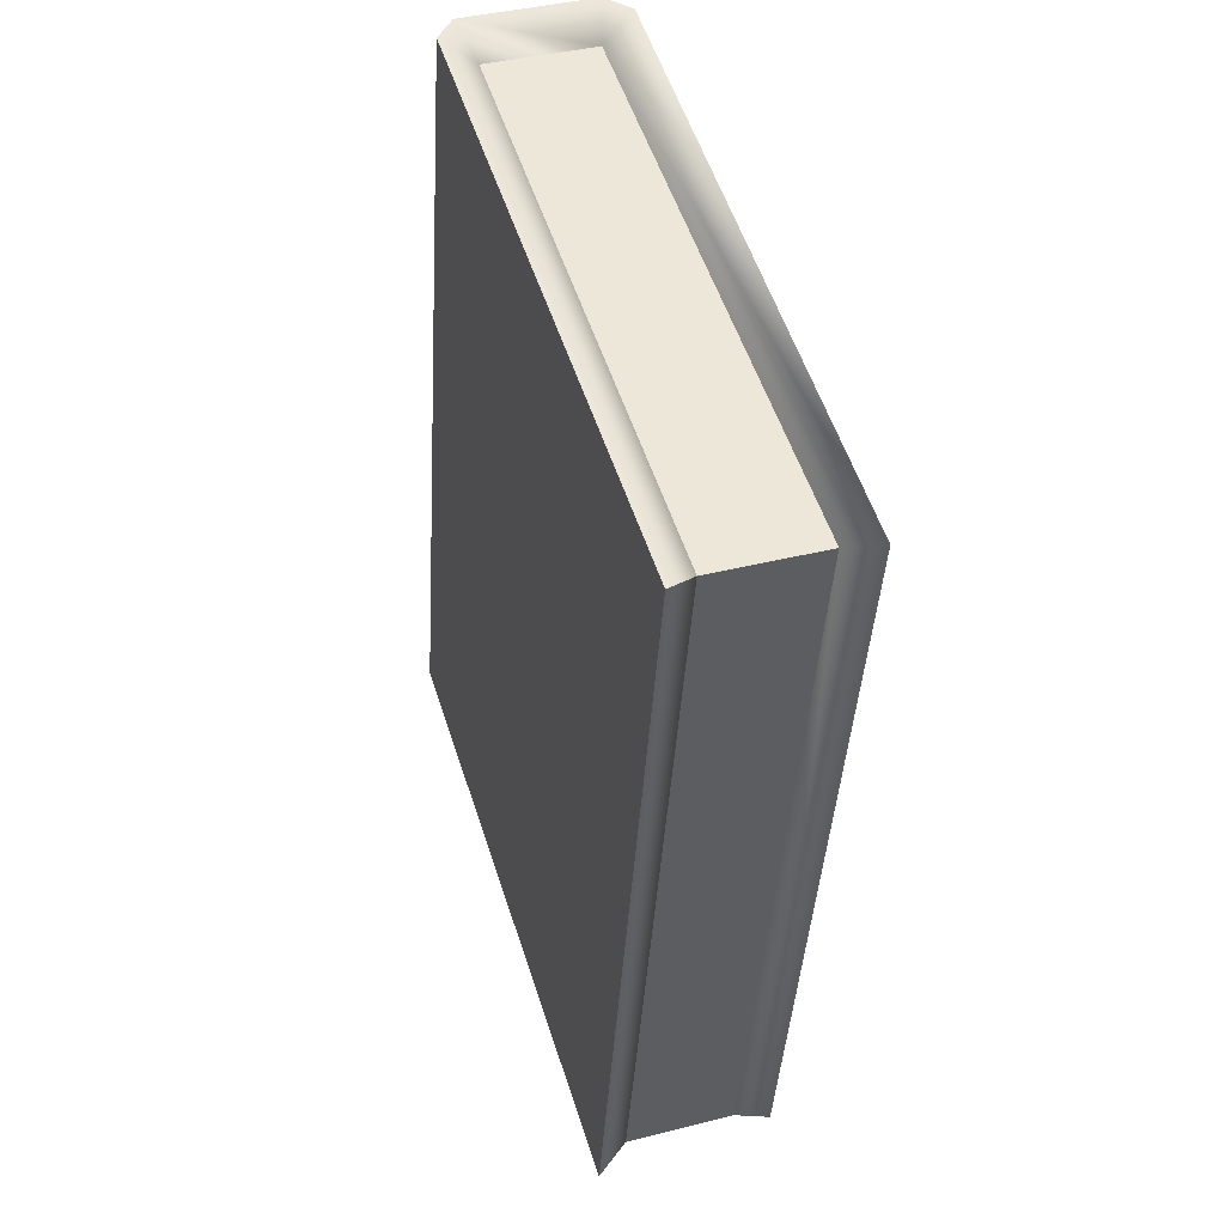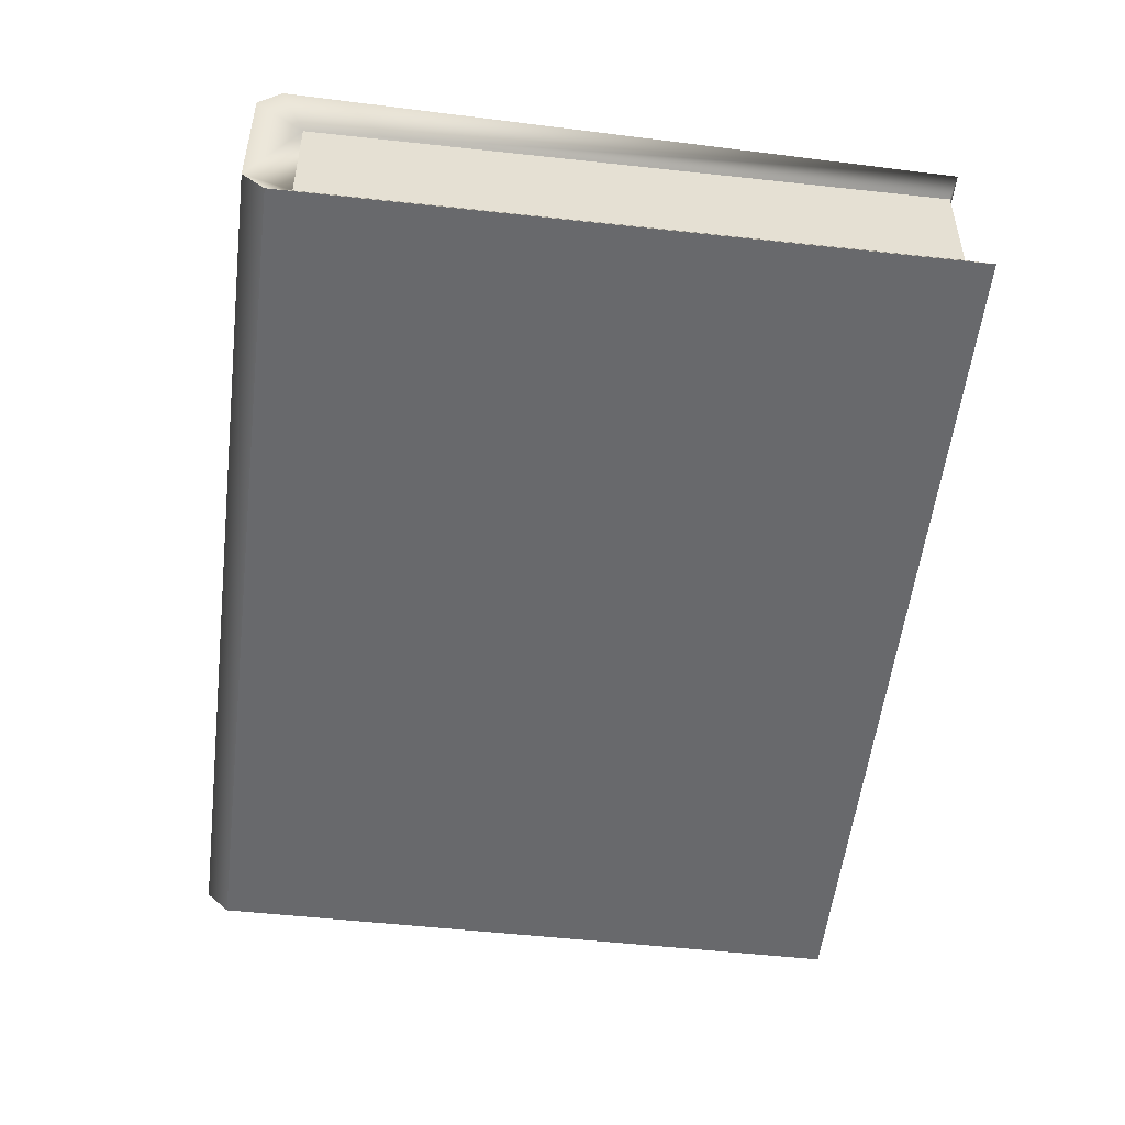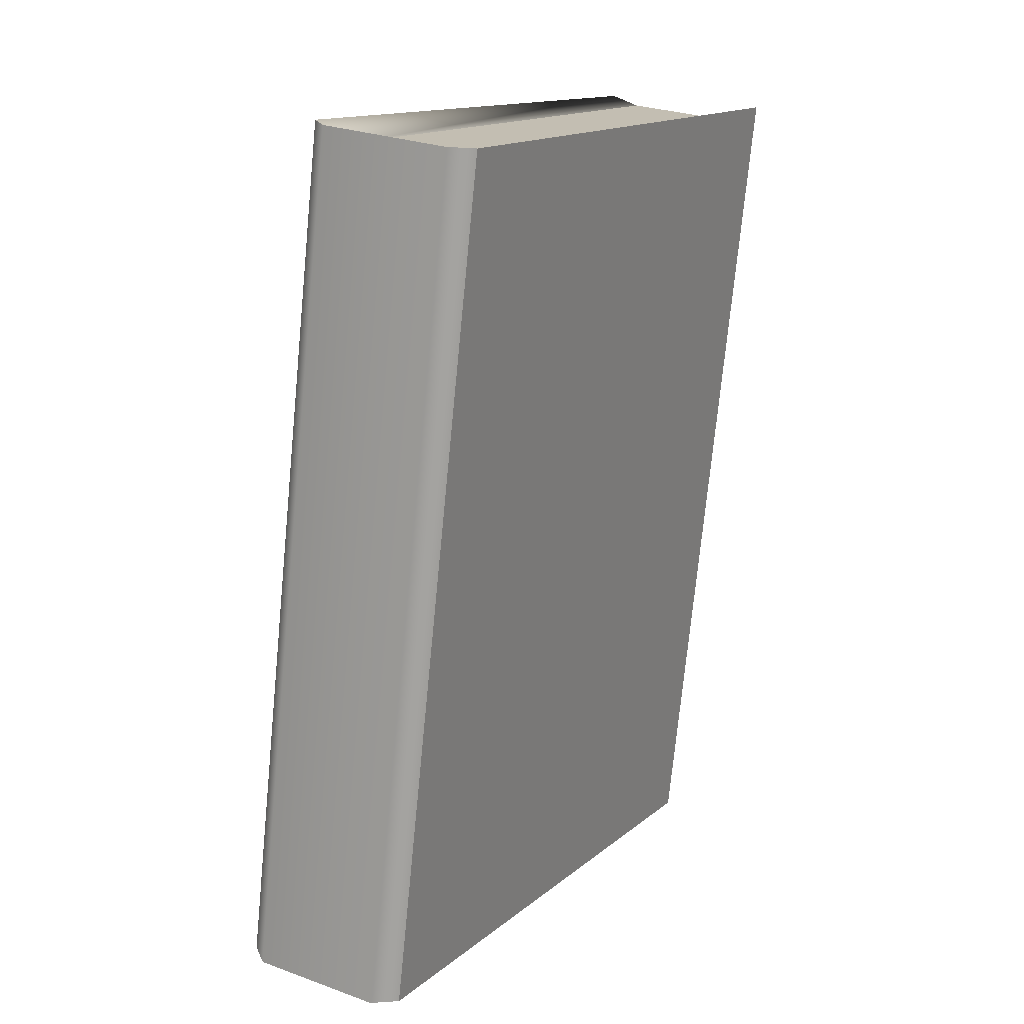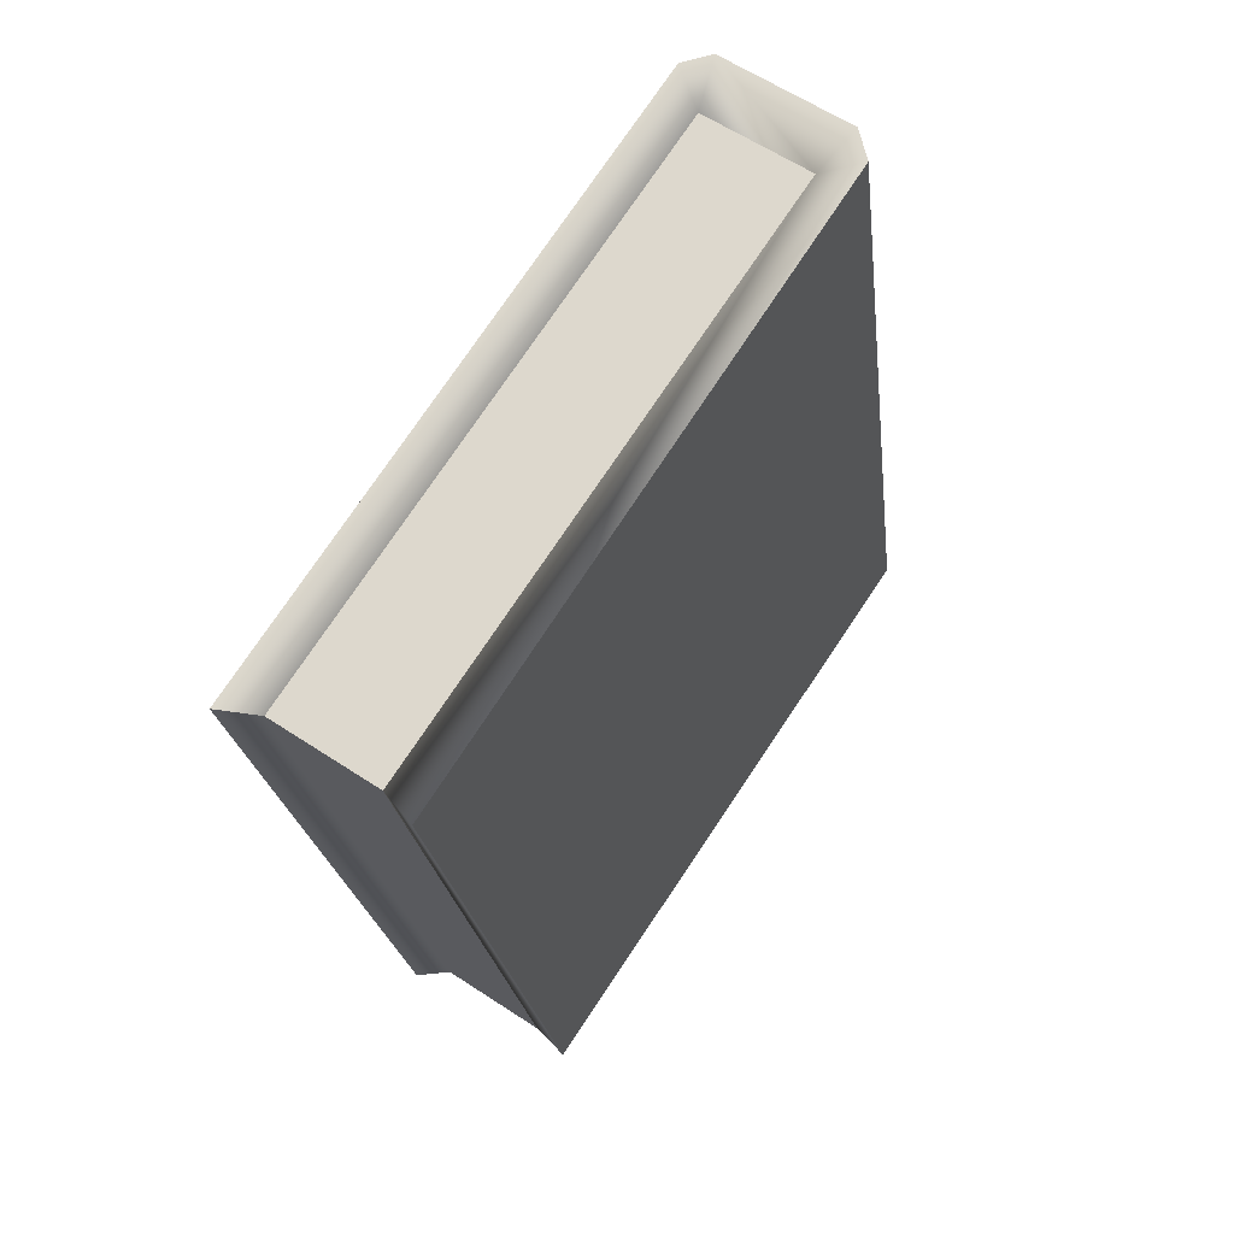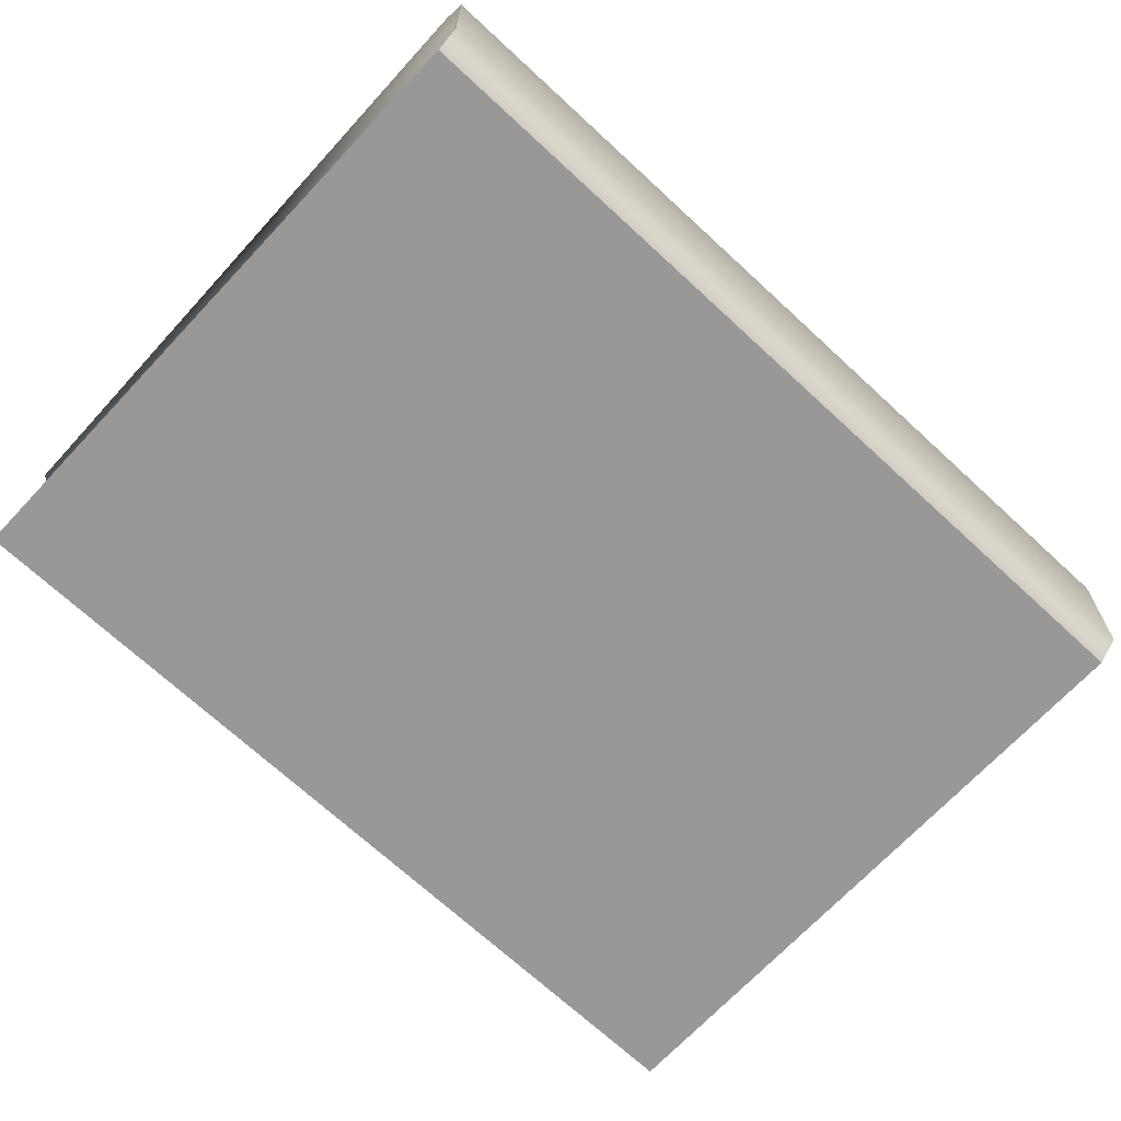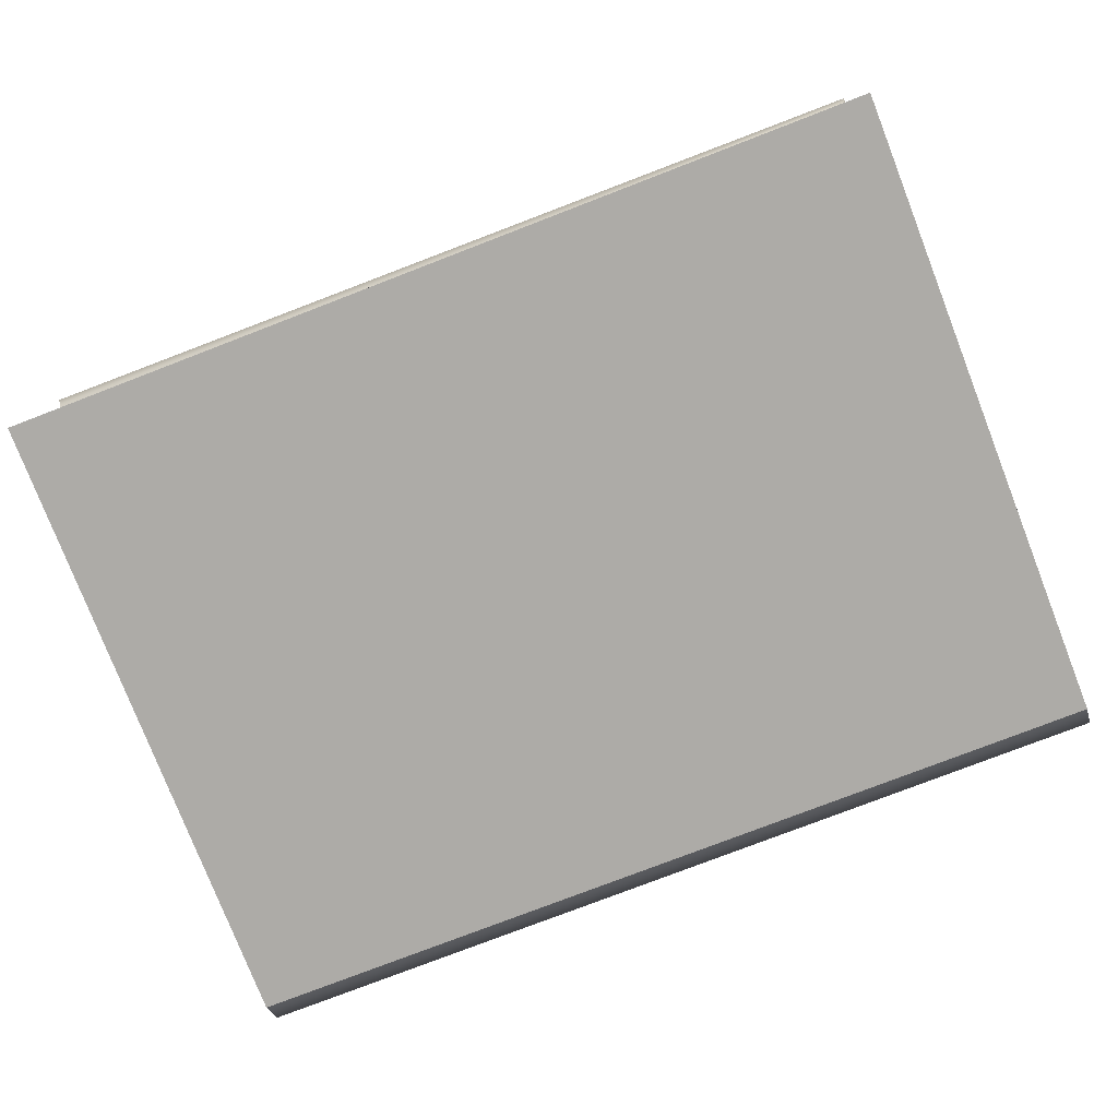
<metadata>
{"format":"obj","ext":"obj","renderer":"f3d","projection":"perspective","resolution":1024,"background":"white","views":[{"elev":39.5,"azim":72.5,"up":"+Z"},{"elev":-52.8,"azim":4.4,"up":"+Y"},{"elev":26.7,"azim":-60.1,"up":"+Z"},{"elev":60.2,"azim":124.2,"up":"+Z"},{"elev":-68.7,"azim":-121.9,"up":"+Y"},{"elev":-76.4,"azim":122.3,"up":"+Y"}]}
</metadata>
<code>
g e001v002_m
v -0.2913 -0.25 -0.2864
v -0.2719 -0.2251 -0.2766
v -0.3079 -0.2339 -0.2831
v -0.3079 -0.1298 -0.2831
v -0.2719 -0.1393 -0.2766
v -0.2913 -0.1115 -0.2864
v -0.1461 -0.1393 0.3625
v -0.1769 -0.1298 0.3822
v -0.1603 -0.1115 0.3789
v -0.1603 -0.25 0.3789
v -0.1769 -0.2339 0.3822
v -0.1461 -0.2251 0.3625
v -0.1461 -0.2251 0.3625
v 0.3086 -0.2251 0.273
v 0.3262 -0.25 0.2832
v -0.1603 -0.25 0.3789
v 0.3177 -0.1115 0.2756
v -0.1603 -0.1115 0.3789
v -0.2913 -0.1115 -0.2864
v 0.1873 -0.1115 -0.373
v -0.2913 -0.25 -0.2864
v -0.1603 -0.25 0.3789
v 0.3262 -0.25 0.2832
v 0.1953 -0.25 -0.3822
v 0.3262 -0.25 0.2832
v 0.3086 -0.2251 0.273
v 0.1827 -0.2251 -0.3661
v 0.1953 -0.25 -0.3822
v -0.2913 -0.25 -0.2864
v -0.1769 -0.2339 0.3822
v -0.1603 -0.25 0.3789
v -0.3079 -0.2339 -0.2831
v -0.1769 -0.1298 0.3822
v -0.3079 -0.1298 -0.2831
v -0.1603 -0.1115 0.3789
v -0.2913 -0.1115 -0.2864
v 0.1873 -0.1115 -0.373
v 0.1827 -0.1393 -0.3661
v 0.3086 -0.1393 0.273
v 0.3177 -0.1115 0.2756
v 0.3177 -0.1115 0.2756
v 0.3086 -0.1393 0.273
v -0.1461 -0.1393 0.3625
v -0.1603 -0.1115 0.3789
v -0.3079 -0.2339 -0.2831
v -0.2719 -0.2251 -0.2766
v -0.2719 -0.1393 -0.2766
v -0.3079 -0.1298 -0.2831
v 0.3086 -0.2251 0.273
v 0.3086 -0.1393 0.273
v 0.1827 -0.1393 -0.3661
v 0.1827 -0.2251 -0.3661
v -0.1461 -0.2251 0.3625
v -0.1461 -0.1393 0.3625
v 0.3086 -0.1393 0.273
v 0.3086 -0.2251 0.273
v -0.1461 -0.1393 0.3625
v -0.1461 -0.2251 0.3625
v -0.1769 -0.2339 0.3822
v -0.1769 -0.1298 0.3822
v -0.2719 -0.2251 -0.2766
v 0.1827 -0.2251 -0.3661
v 0.1827 -0.1393 -0.3661
v -0.2719 -0.1393 -0.2766
v -0.2719 -0.1393 -0.2766
v 0.1827 -0.1393 -0.3661
v 0.1873 -0.1115 -0.373
v -0.2913 -0.1115 -0.2864
v 0.1827 -0.2251 -0.3661
v -0.2719 -0.2251 -0.2766
v -0.2913 -0.25 -0.2864
v 0.1953 -0.25 -0.3822
g e001v002_m_0
f 3 2 1
f 6 5 4
f 9 8 7
f 12 11 10
f 15 14 13
f 16 15 13
f 19 18 17
f 20 19 17
f 23 22 21
f 24 23 21
f 27 26 25
f 28 27 25
f 31 30 29
f 30 32 29
f 30 33 32
f 33 34 32
f 33 35 34
f 35 36 34
f 39 38 37
f 40 39 37
f 43 42 41
f 44 43 41
f 47 46 45
f 48 47 45
f 51 50 49
f 52 51 49
f 55 54 53
f 56 55 53
f 59 58 57
f 60 59 57
f 63 62 61
f 64 63 61
f 67 66 65
f 68 67 65
f 71 70 69
f 72 71 69

</code>
